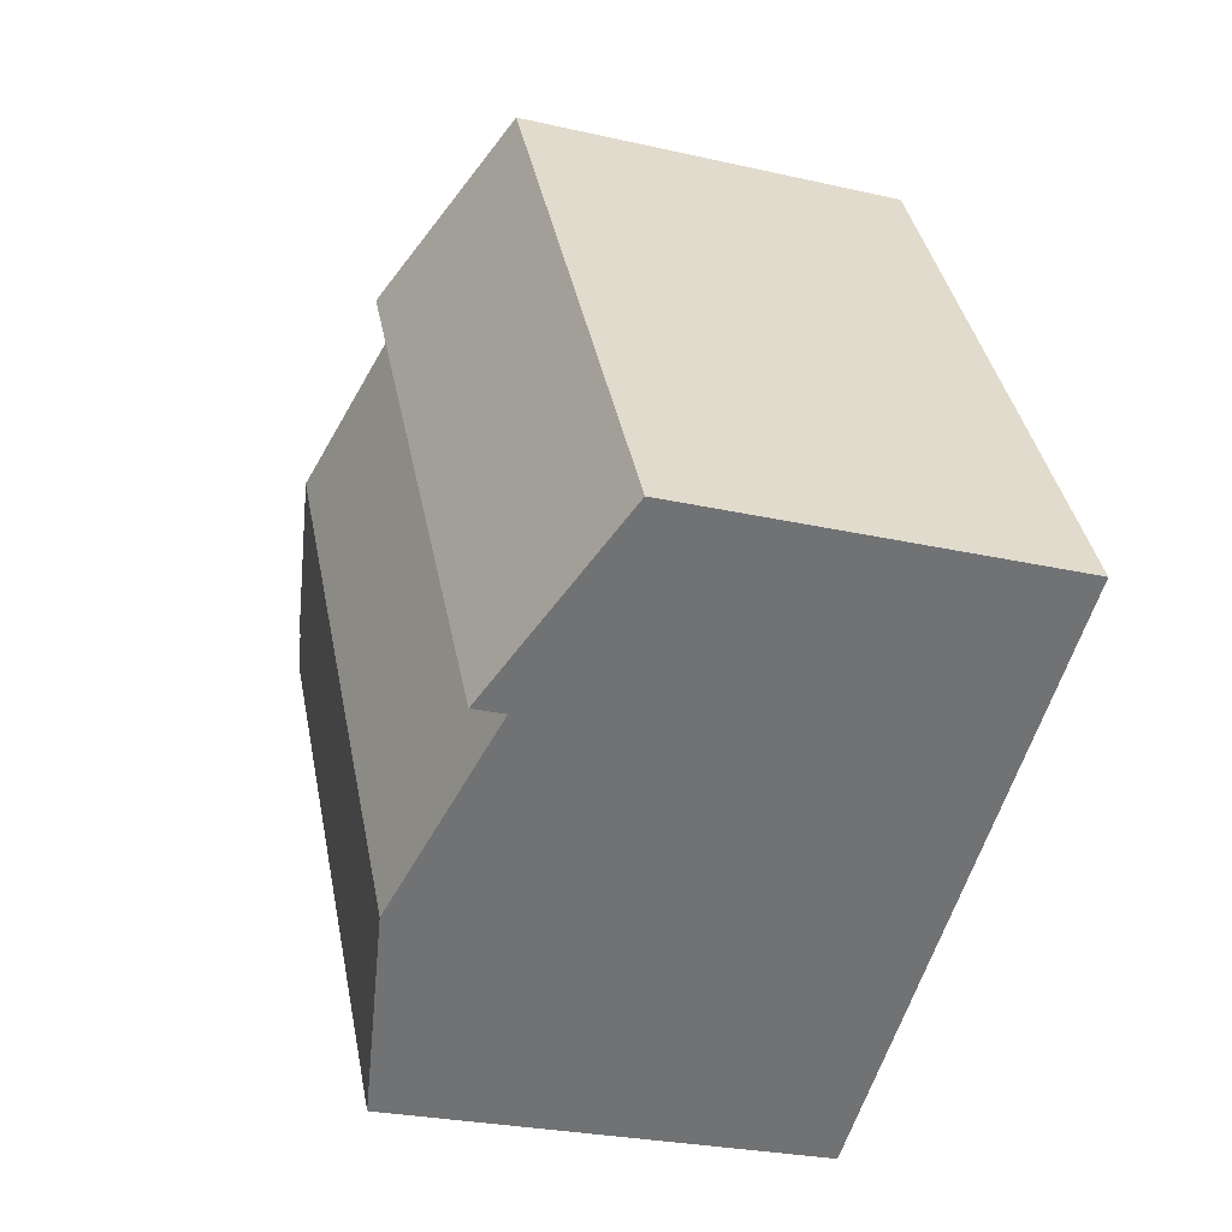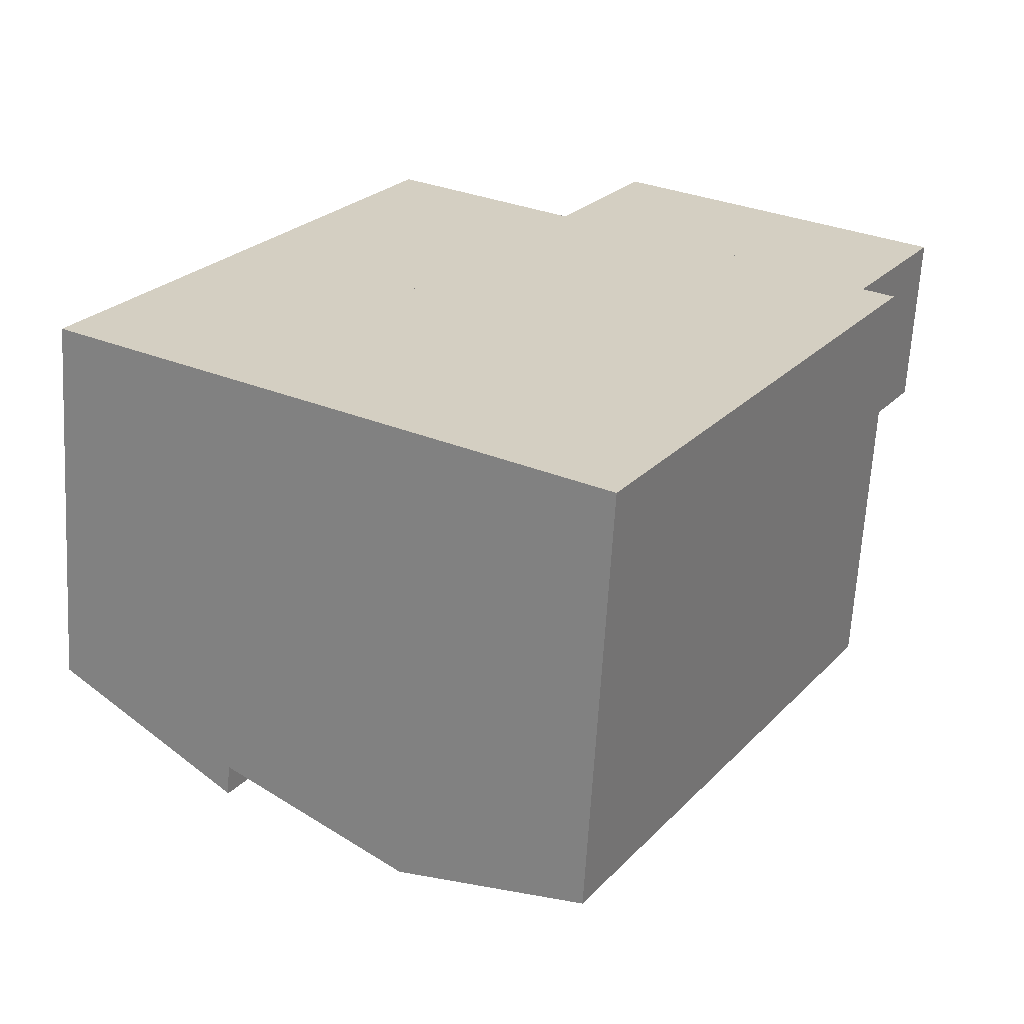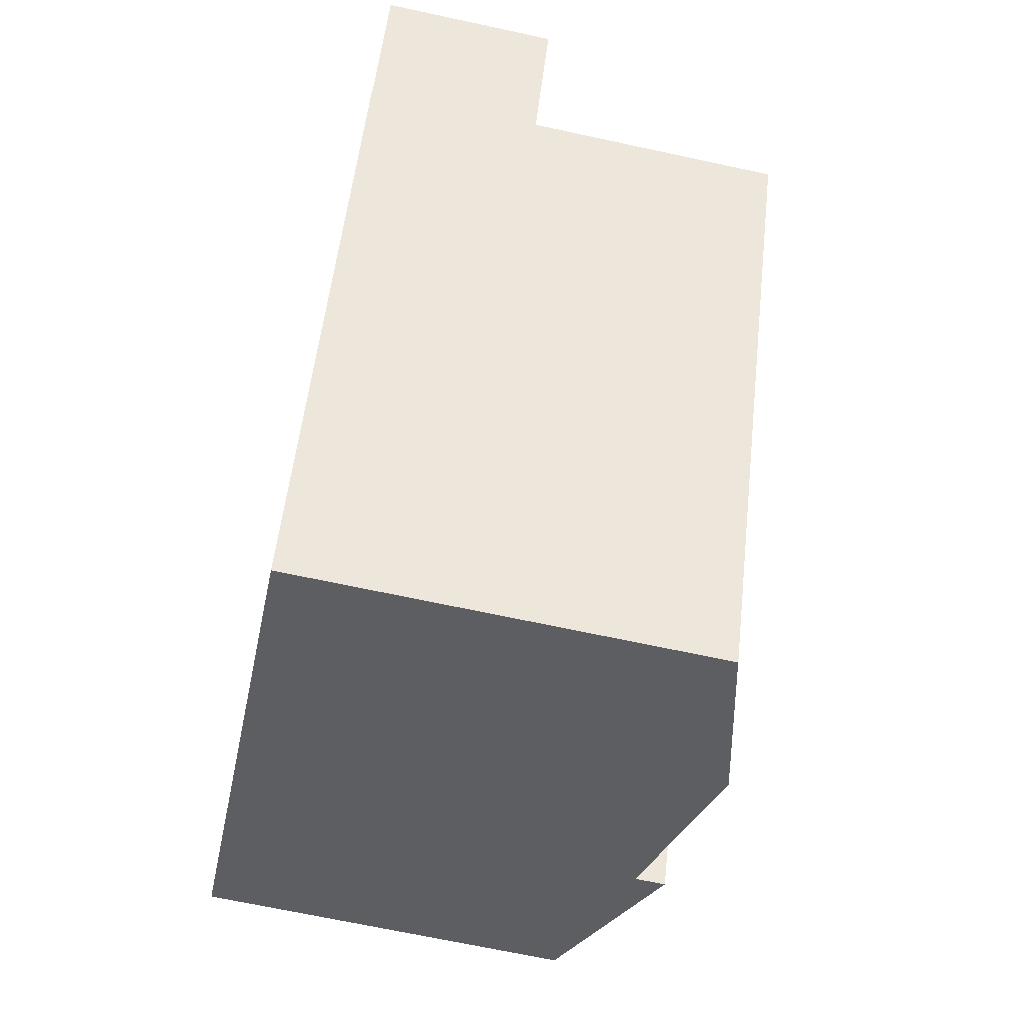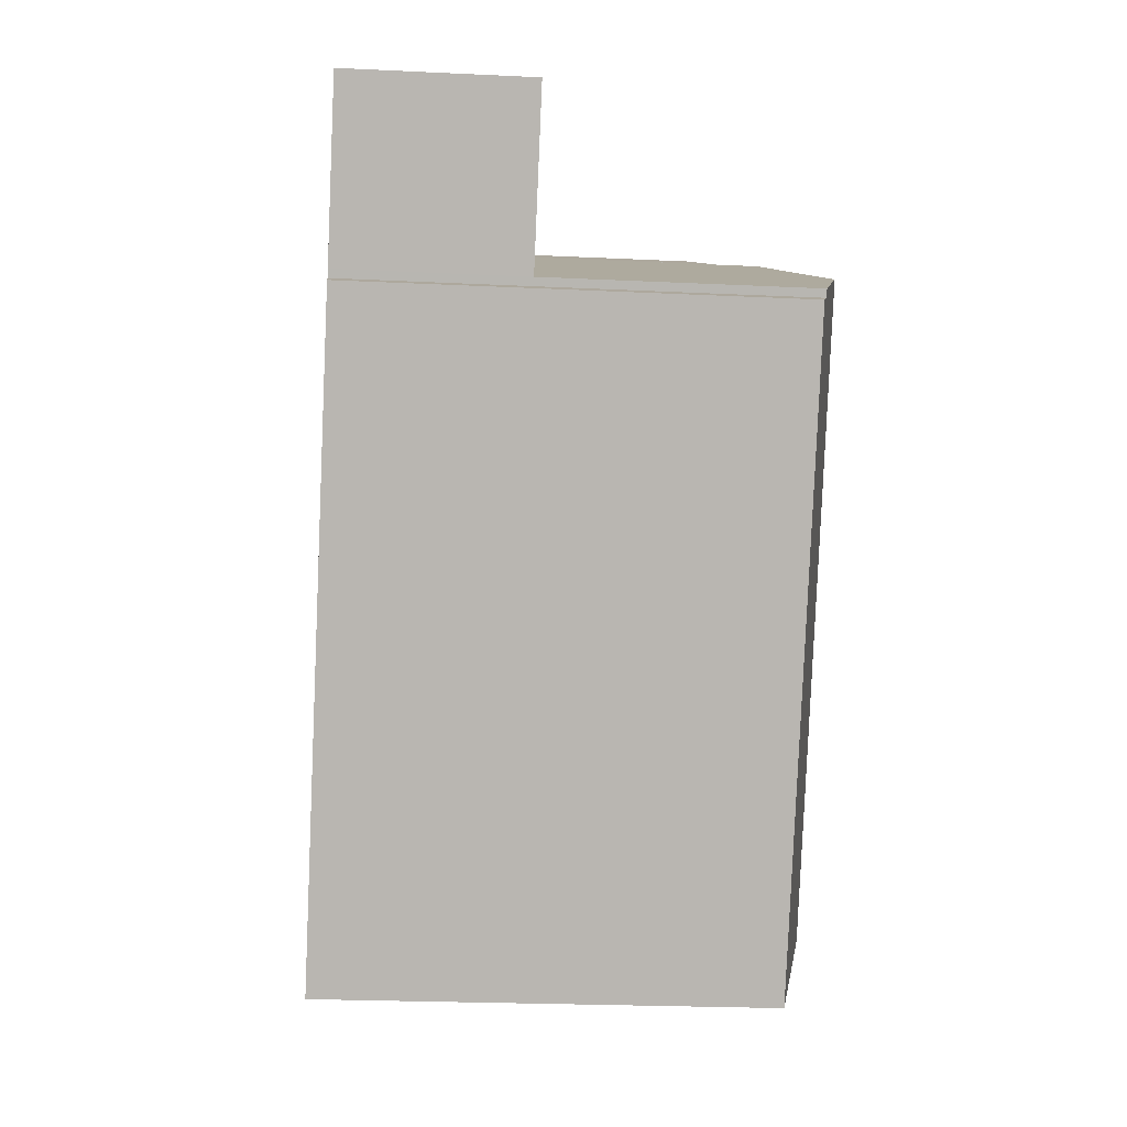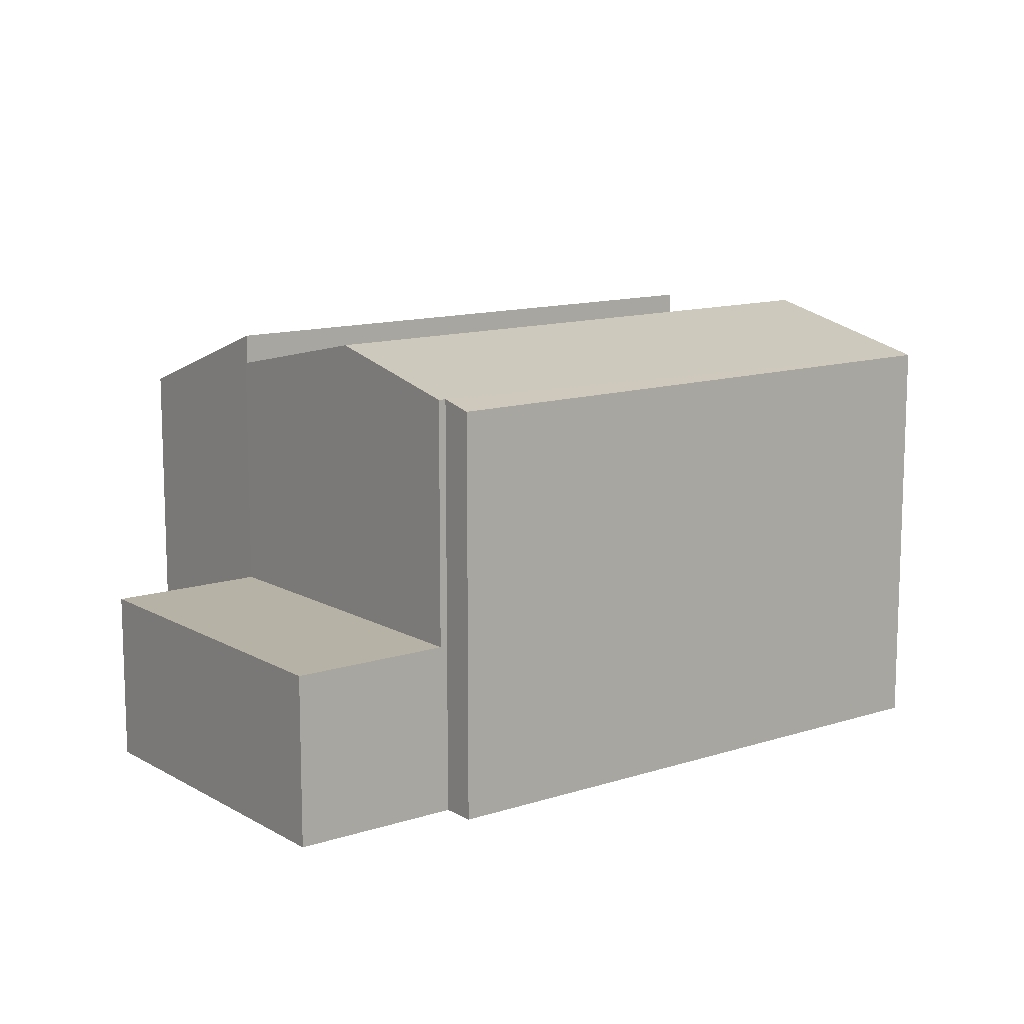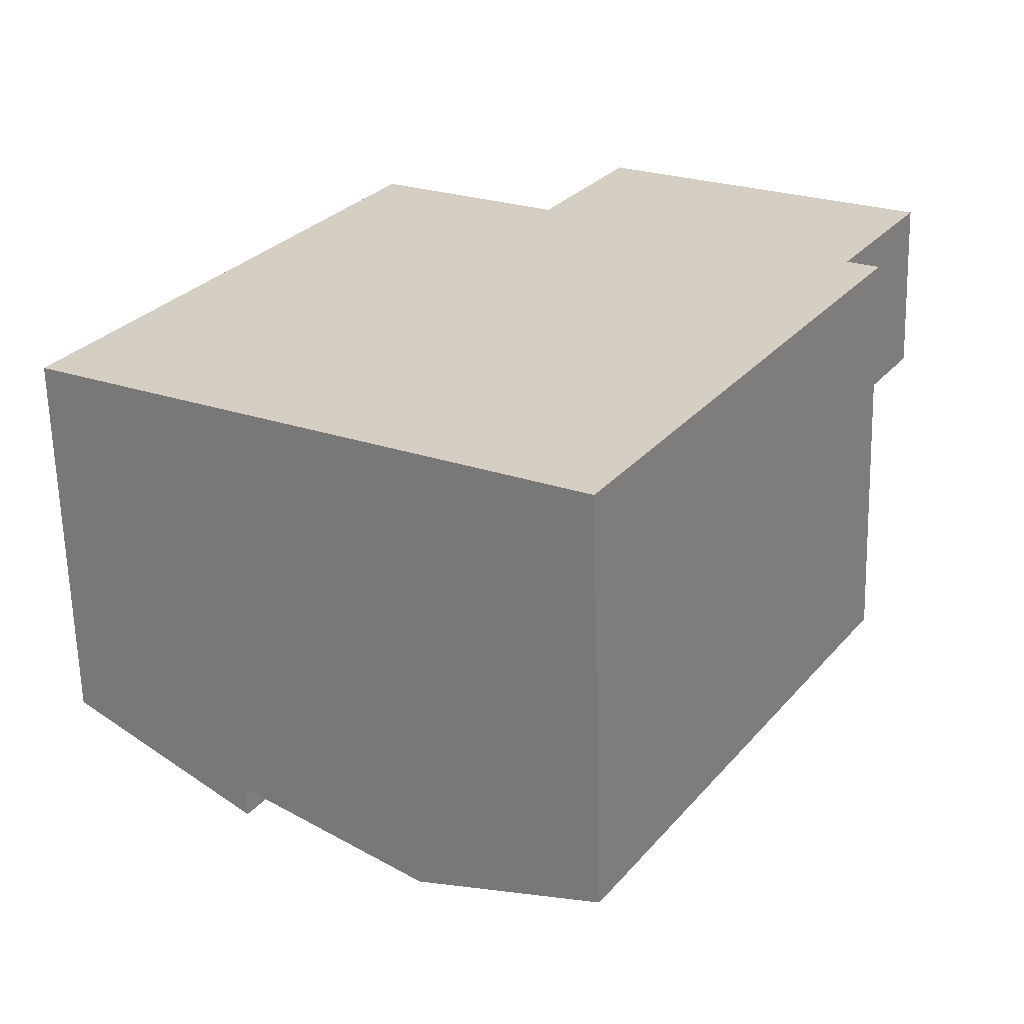
<metadata>
{"format":"obj","ext":"obj","renderer":"f3d","projection":"perspective","resolution":1024,"background":"white","views":[{"elev":-25.7,"azim":-110.3,"up":"+Z"},{"elev":-64.9,"azim":-3.3,"up":"+Z"},{"elev":-68.2,"azim":77.8,"up":"+Z"},{"elev":-21.8,"azim":85.1,"up":"+Z"},{"elev":12.5,"azim":83.2,"up":"+Y"},{"elev":-64.0,"azim":1.5,"up":"+Z"}]}
</metadata>
<code>
v  0 6.813 4.172e-16
v  8.913 8.161 7.87
v  3.183 8.161 -1.905
v  5.714 6.813 9.746
v  0 0 0
v  5.714 -5.968e-16 9.746
v  8.913 -4.819e-16 7.87
v  3.183 1.166e-16 -1.905
v  6.4 8.404 -3.831
v  9.05 7.623 7.902
v  12.18 8.404 6.028
v  9.001 7.623 7.819
v  8.913 7.601 7.87
v  3.183 7.601 -1.905
v  9.531 7.622 -5.706
v  14.68 7.761 4.361
v  15.24 7.622 4.034
v  14.76 7.761 4.486
v  9.022 7.749 -5.401
v  9.001 -4.788e-16 7.819
v  9.05 -4.839e-16 7.902
v  14.76 -2.747e-16 4.486
v  12.18 -3.691e-16 6.028
v  14.68 -2.67e-16 4.361
v  15.24 -2.47e-16 4.034
v  9.531 3.494e-16 -5.706
v  9.022 3.307e-16 -5.401
v  6.4 2.346e-16 -3.831
v  12.18 3.177 6.028
v  16.29 3.177 7.107
v  14.76 3.177 4.486
v  10.56 3.177 10.47
v  9.05 3.177 7.902
v  10.56 -6.411e-16 10.47
v  16.29 -4.352e-16 7.107
g defaultobject
f 1 2 3
f 2 1 4
f 5 4 1
f 4 5 6
f 4 7 2
f 7 4 6
f 7 3 2
f 3 7 8
f 8 1 3
f 1 8 5
f 5 7 6
f 7 5 8
f 9 10 11
f 10 9 12
f 12 9 13
f 13 9 14
f 15 16 17
f 16 11 18
f 11 16 9
f 9 16 19
f 19 16 15
f 13 20 12
f 20 13 7
f 21 11 10
f 11 21 18
f 18 21 22
f 22 21 23
f 24 17 16
f 17 24 25
f 20 10 12
f 10 20 21
f 8 13 14
f 13 8 7
f 22 16 18
f 16 22 24
f 25 15 17
f 15 25 26
f 26 19 15
f 19 26 9
f 9 26 14
f 14 26 27
f 14 27 8
f 8 27 28
f 25 27 26
f 27 25 24
f 27 24 28
f 28 24 22
f 28 22 23
f 28 23 8
f 8 23 20
f 20 23 21
f 7 8 20
f 29 30 31
f 30 29 32
f 32 29 33
f 21 32 33
f 32 21 34
f 34 30 32
f 30 34 35
f 35 31 30
f 31 35 22
f 29 21 33
f 21 29 23
f 23 29 31
f 23 31 22
f 21 35 34
f 35 21 23
f 35 23 22

</code>
